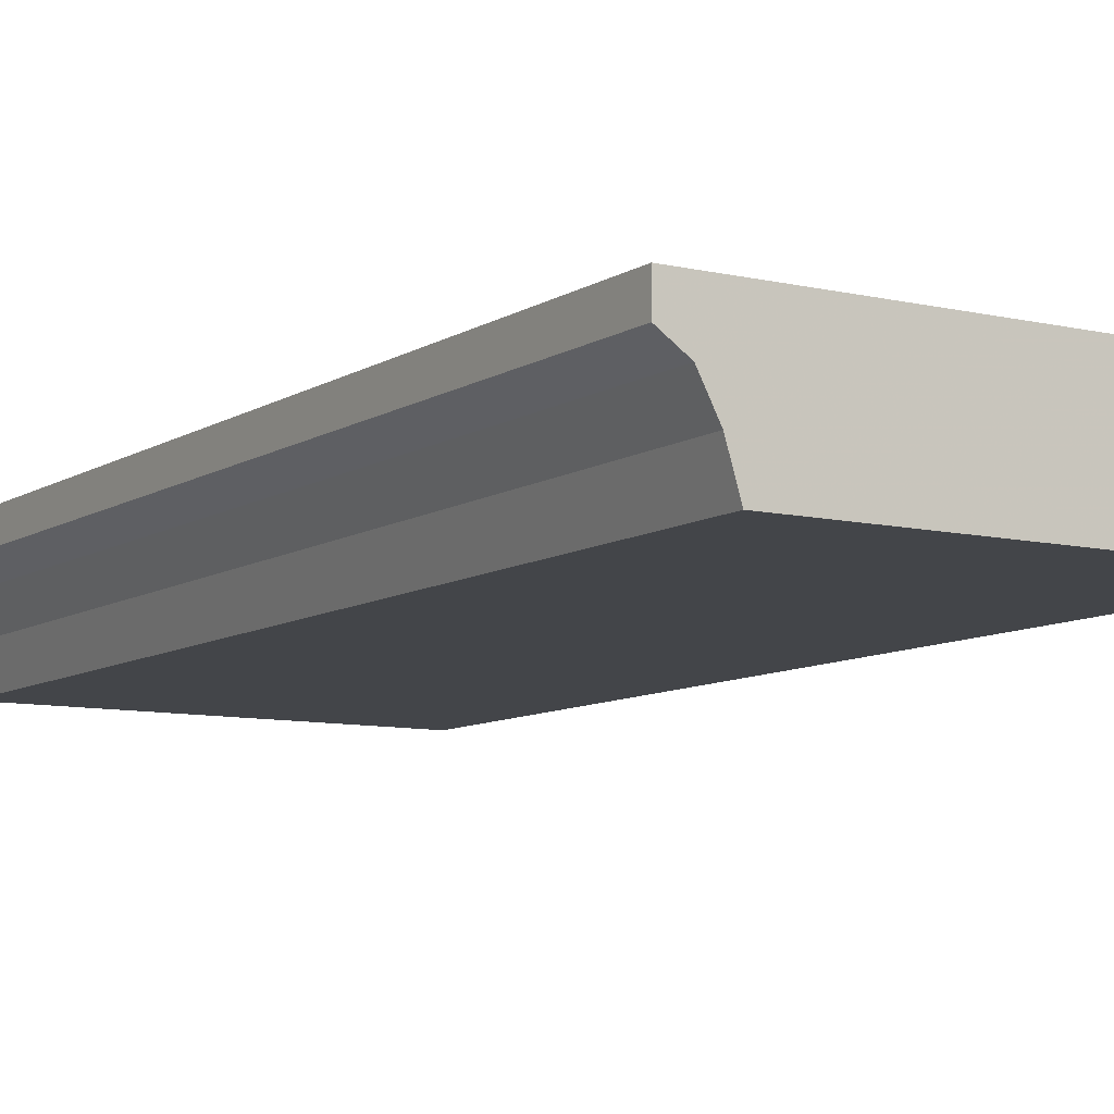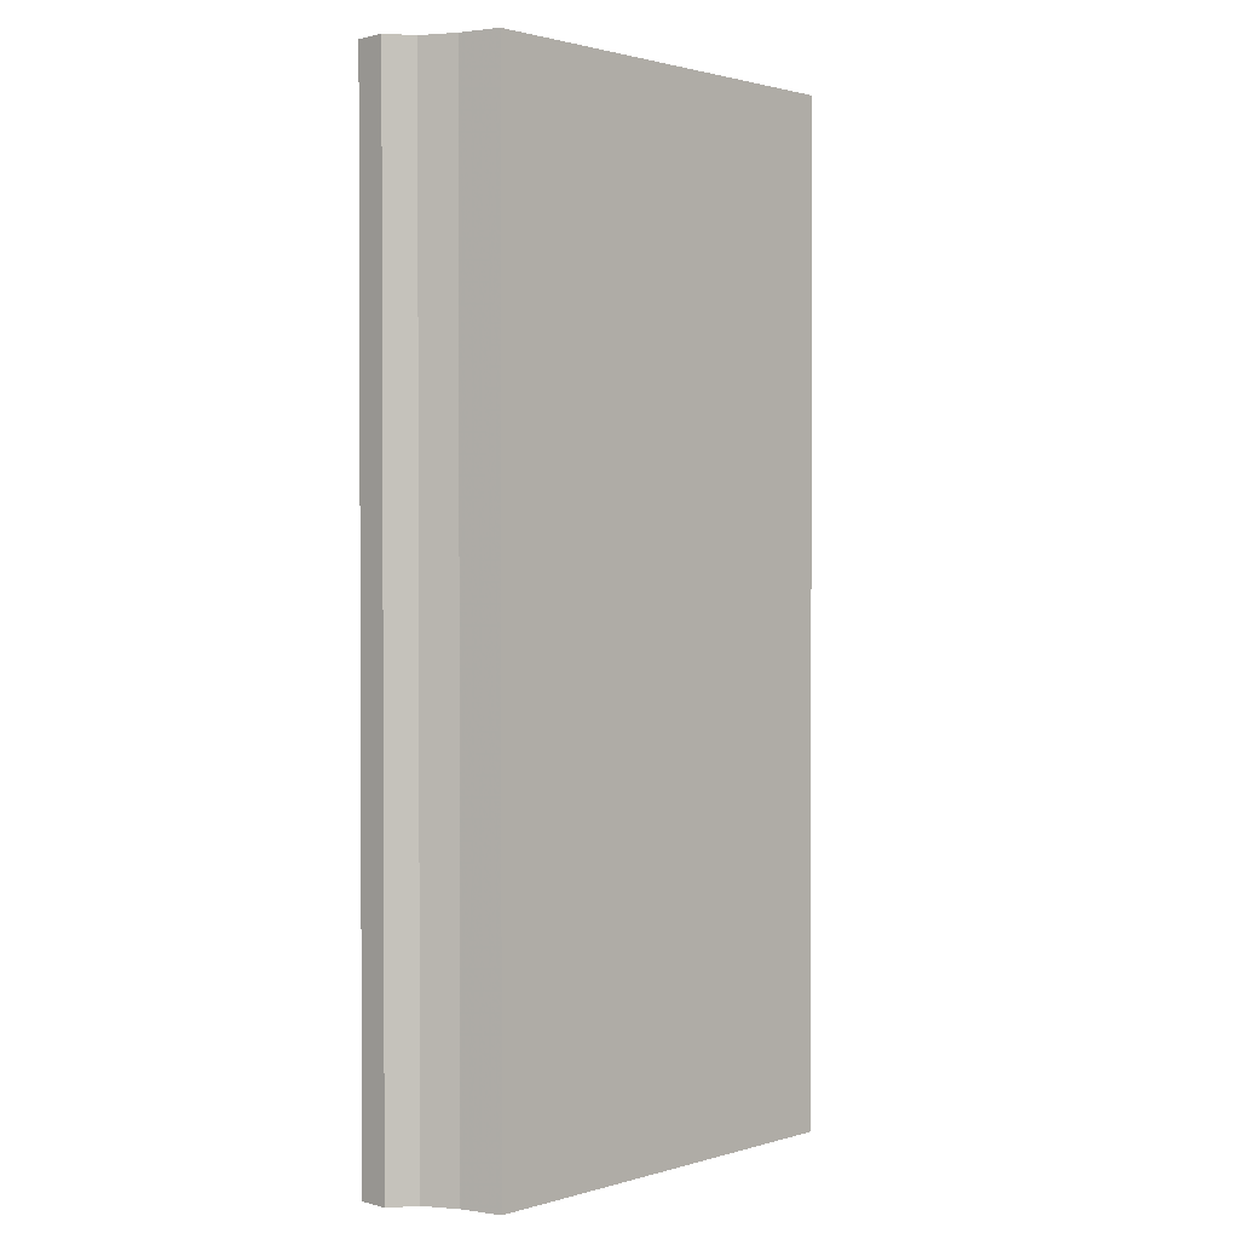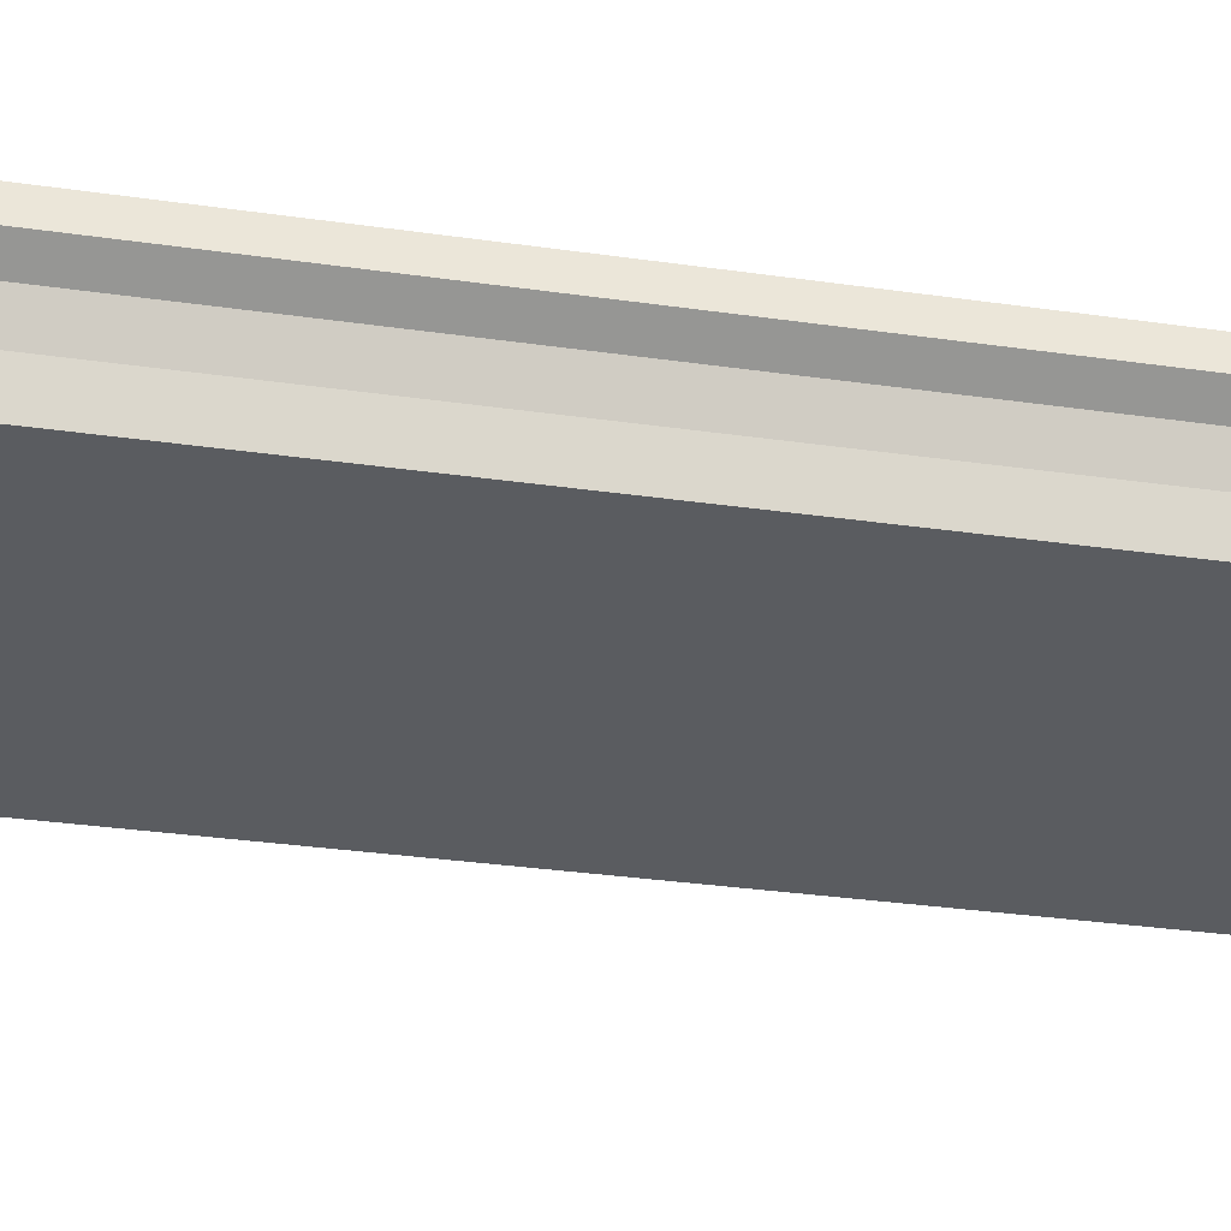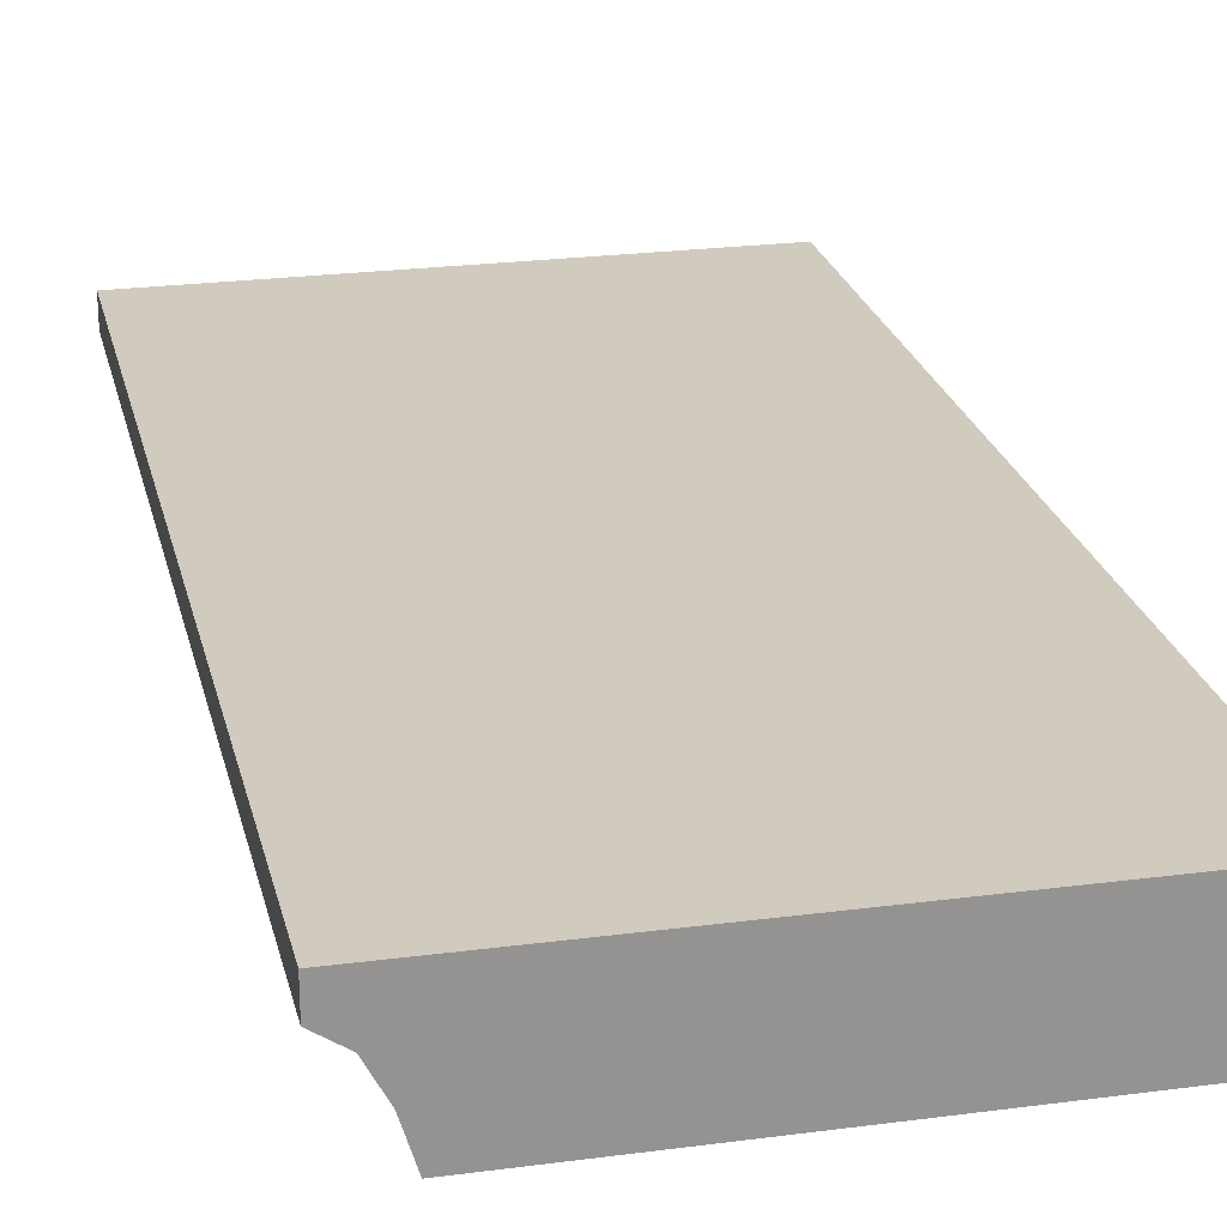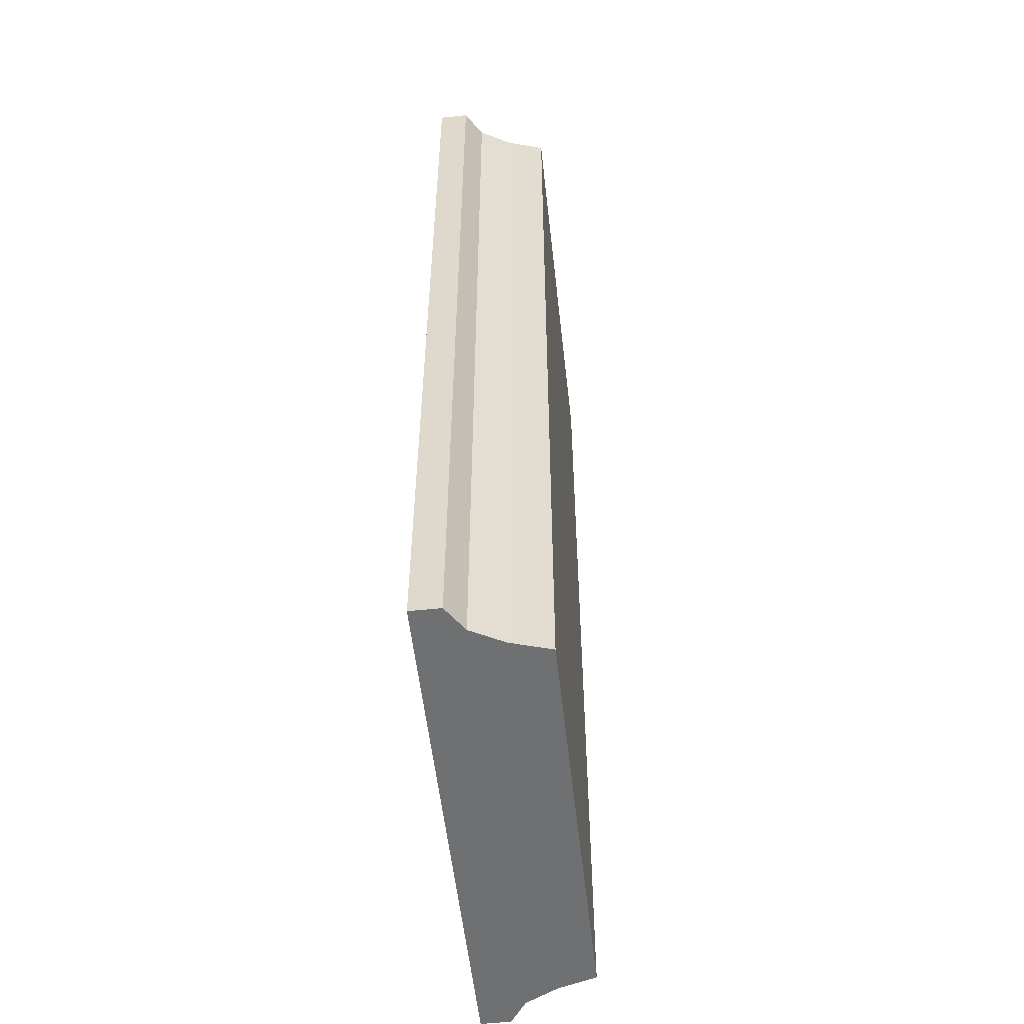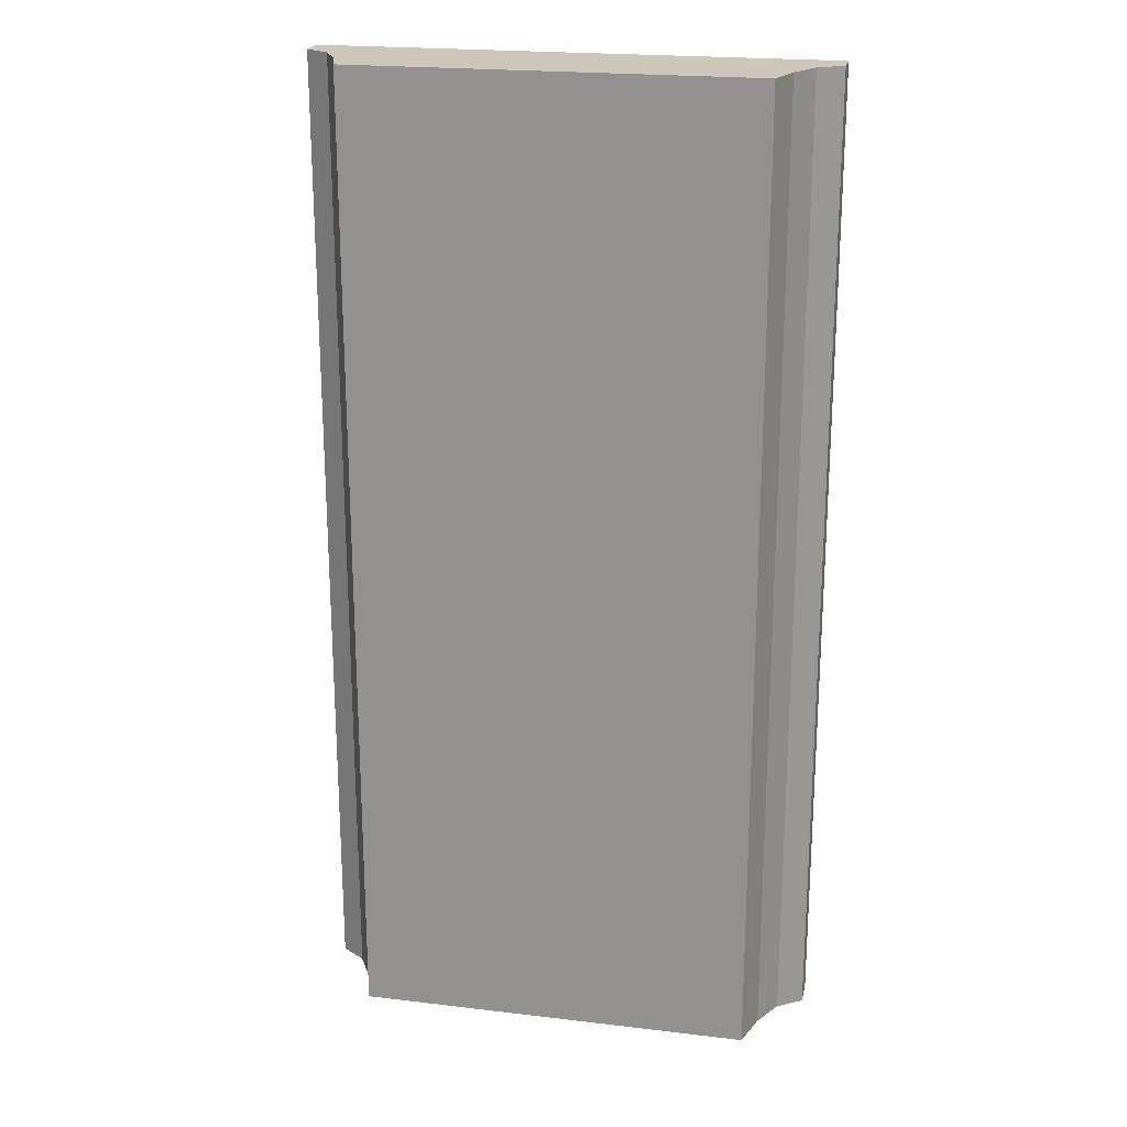
<metadata>
{"format":"obj","ext":"obj","renderer":"f3d","projection":"perspective","resolution":1024,"background":"white","views":[{"elev":-8.9,"azim":-32.1,"up":"+Y"},{"elev":1.5,"azim":-45.8,"up":"+Z"},{"elev":-33.8,"azim":-100.9,"up":"+Y"},{"elev":23.4,"azim":167.4,"up":"+Y"},{"elev":-54.9,"azim":-83.7,"up":"+Z"},{"elev":21.4,"azim":11.9,"up":"+Z"}]}
</metadata>
<code>
v 10.89 16.21 -100
v 92.53 16.21 100
v 10.89 16.21 100
v 92.53 16.21 100
v 10.89 16.21 -100
v 92.53 16.21 -100
v 92.53 16.21 100
v 92.53 16.21 -100
v 94.92 24.07 100
v 94.92 24.07 100
v 92.53 16.21 -100
v 94.92 24.07 -100
v 0 40.02 -100
v 0 40.02 100
v 103.4 40.02 100
v 103.4 40.02 100
v 103.4 40.02 -100
v 0 40.02 -100
v 8.509 24.07 100
v 8.509 24.07 -100
v 10.89 16.21 100
v 10.89 16.21 100
v 8.509 24.07 -100
v 10.89 16.21 -100
v 103.4 40.02 -100
v 103.4 40.02 100
v 103.4 33.99 100
v 103.4 33.99 100
v 103.4 33.99 -100
v 103.4 40.02 -100
v 0 33.99 -100
v 0 33.99 100
v 0 40.02 100
v 0 40.02 100
v 0 40.02 -100
v 0 33.99 -100
v 5.066 30.58 -100
v 5.066 30.58 100
v 0 33.99 100
v 0 33.99 100
v 0 33.99 -100
v 5.066 30.58 -100
v 103.4 33.99 -100
v 103.4 33.99 100
v 98.36 30.58 100
v 98.36 30.58 100
v 98.36 30.58 -100
v 103.4 33.99 -100
v 8.509 24.07 -100
v 8.509 24.07 100
v 5.066 30.58 100
v 5.066 30.58 100
v 5.066 30.58 -100
v 8.509 24.07 -100
v 98.36 30.58 -100
v 98.36 30.58 100
v 94.92 24.07 100
v 94.92 24.07 100
v 94.92 24.07 -100
v 98.36 30.58 -100
v 0 33.99 -100
v 103.4 40.02 -100
v 103.4 33.99 -100
v 103.4 40.02 -100
v 0 33.99 -100
v 0 40.02 -100
v 0 33.99 -100
v 103.4 33.99 -100
v 5.066 30.58 -100
v 5.066 30.58 -100
v 103.4 33.99 -100
v 98.36 30.58 -100
v 98.36 30.58 -100
v 8.509 24.07 -100
v 5.066 30.58 -100
v 8.509 24.07 -100
v 98.36 30.58 -100
v 94.92 24.07 -100
v 92.53 16.21 -100
v 8.509 24.07 -100
v 94.92 24.07 -100
v 8.509 24.07 -100
v 92.53 16.21 -100
v 10.89 16.21 -100
v 92.53 16.21 100
v 8.509 24.07 100
v 10.89 16.21 100
v 8.509 24.07 100
v 92.53 16.21 100
v 94.92 24.07 100
v 98.36 30.58 100
v 8.509 24.07 100
v 94.92 24.07 100
v 8.509 24.07 100
v 98.36 30.58 100
v 5.066 30.58 100
v 103.4 33.99 100
v 5.066 30.58 100
v 98.36 30.58 100
v 5.066 30.58 100
v 103.4 33.99 100
v 0 33.99 100
v 103.4 33.99 100
v 0 40.02 100
v 0 33.99 100
v 0 40.02 100
v 103.4 33.99 100
v 103.4 40.02 100
g UnrealEdObject
f 1 2 3
f 4 5 6
f 7 8 9
f 10 11 12
f 13 14 15
f 16 17 18
f 19 20 21
f 22 23 24
f 25 26 27
f 28 29 30
f 31 32 33
f 34 35 36
f 37 38 39
f 40 41 42
f 43 44 45
f 46 47 48
f 49 50 51
f 52 53 54
f 55 56 57
f 58 59 60
f 61 62 63
f 64 65 66
f 67 68 69
f 70 71 72
f 73 74 75
f 76 77 78
f 79 80 81
f 82 83 84
f 85 86 87
f 88 89 90
f 91 92 93
f 94 95 96
f 97 98 99
f 100 101 102
f 103 104 105
f 106 107 108
g

</code>
